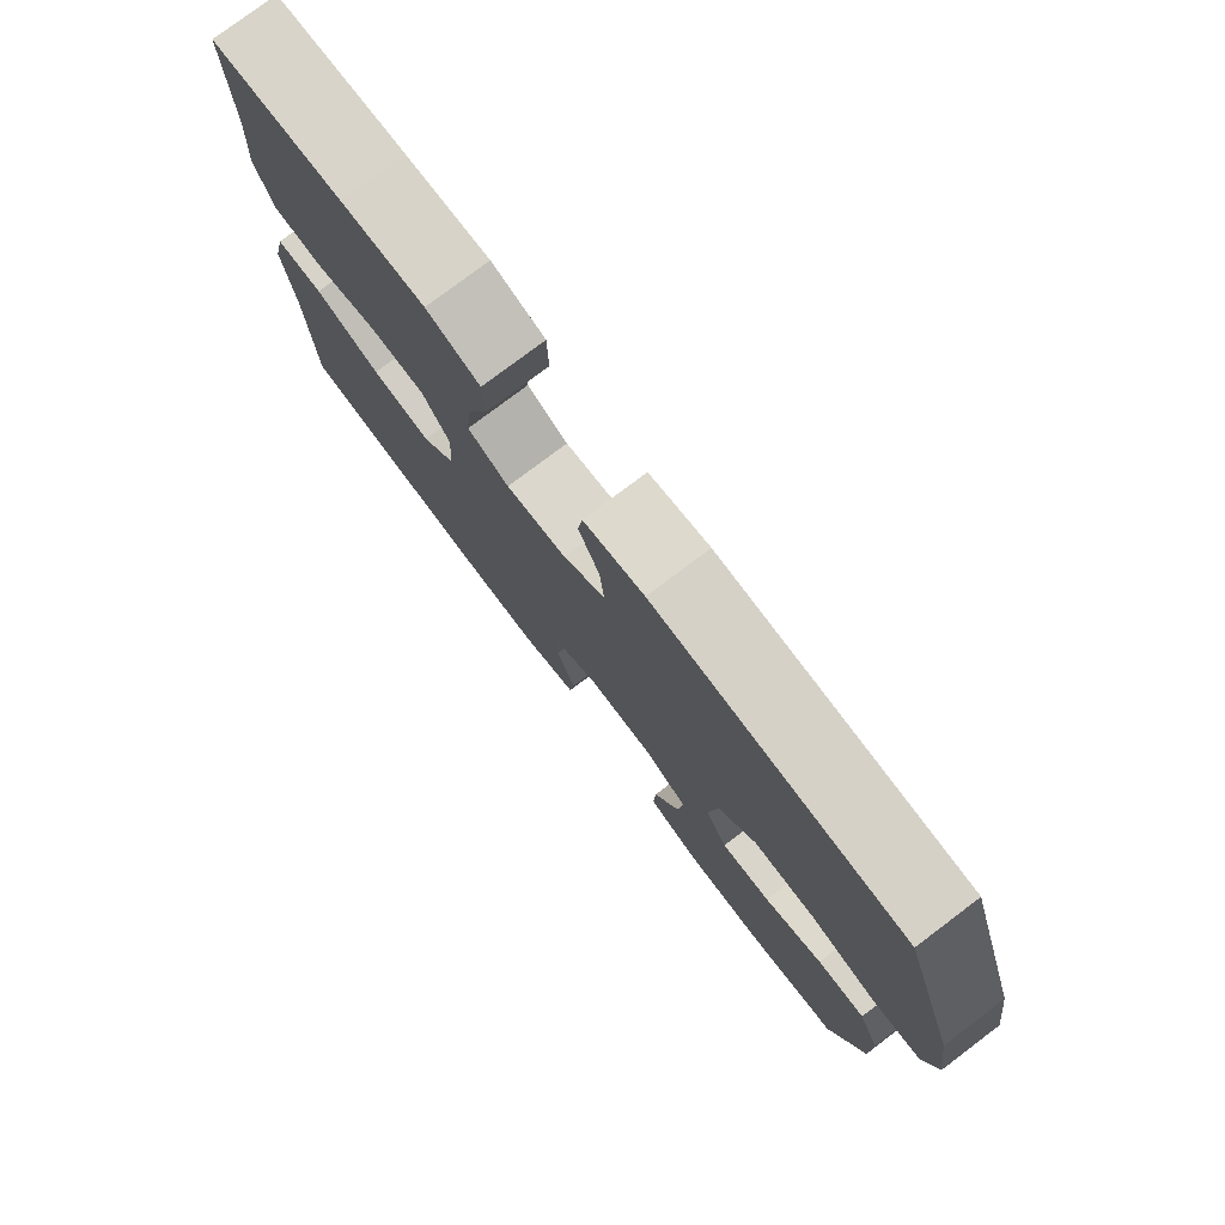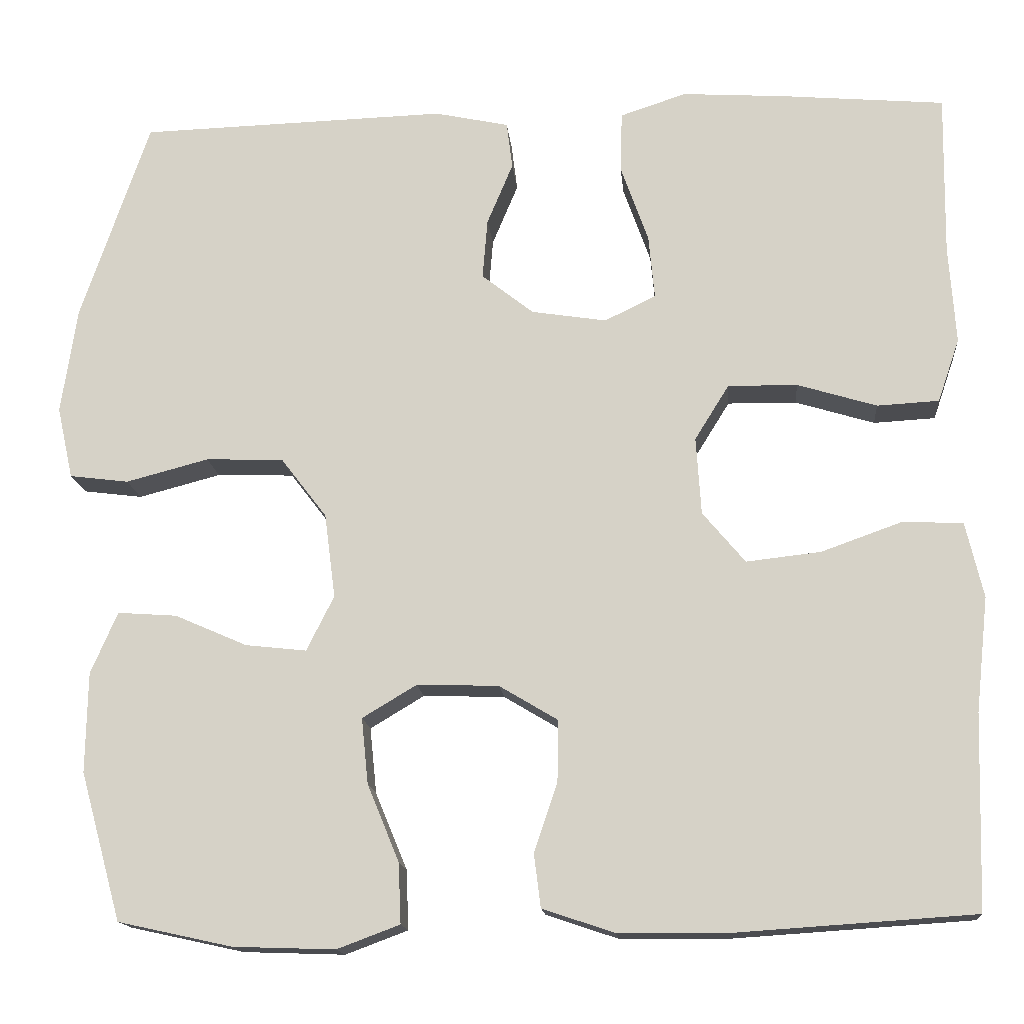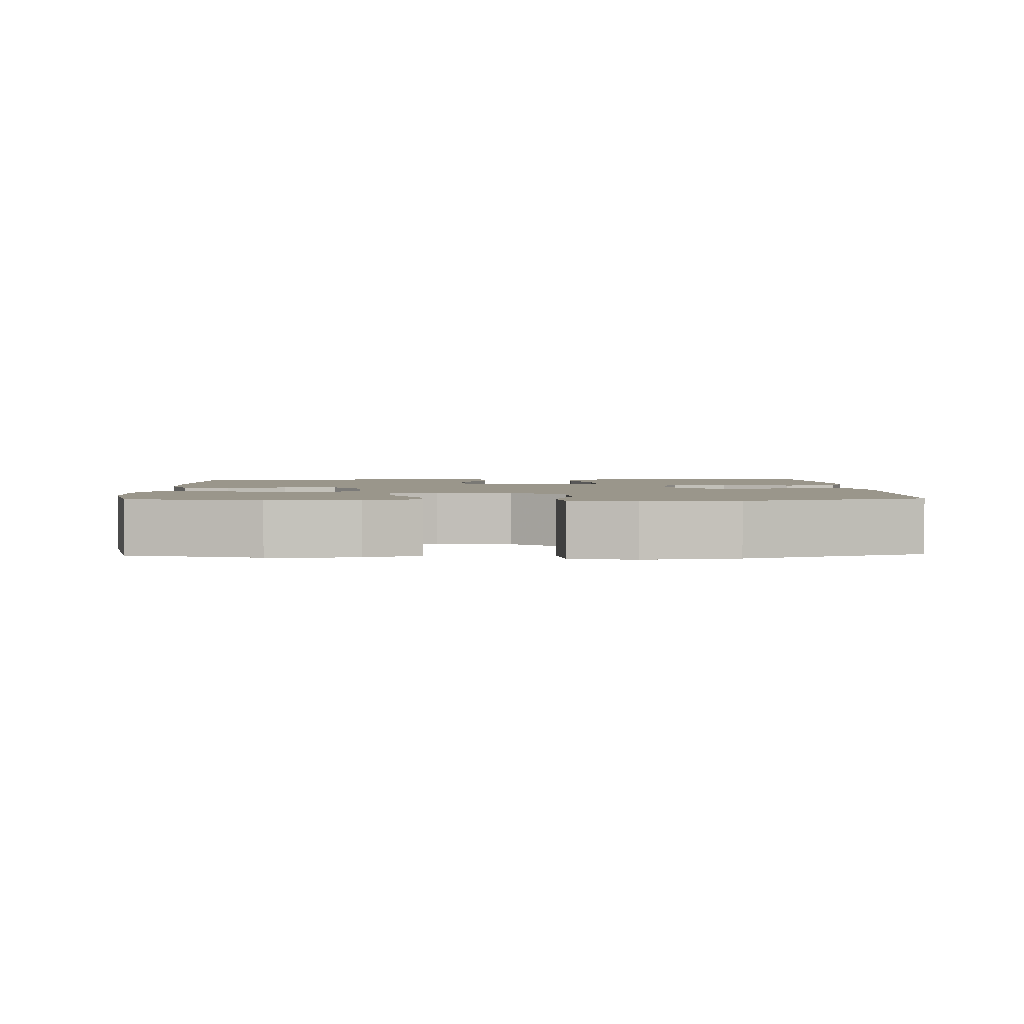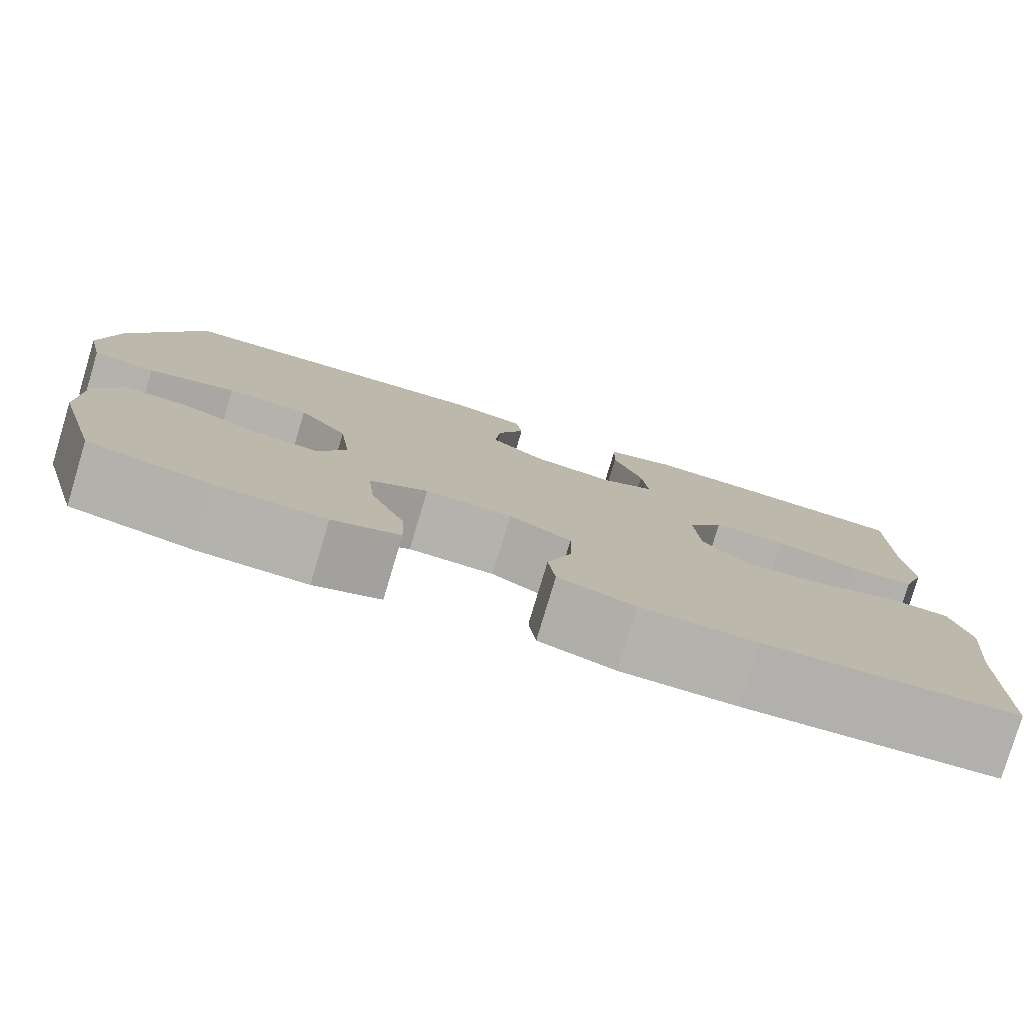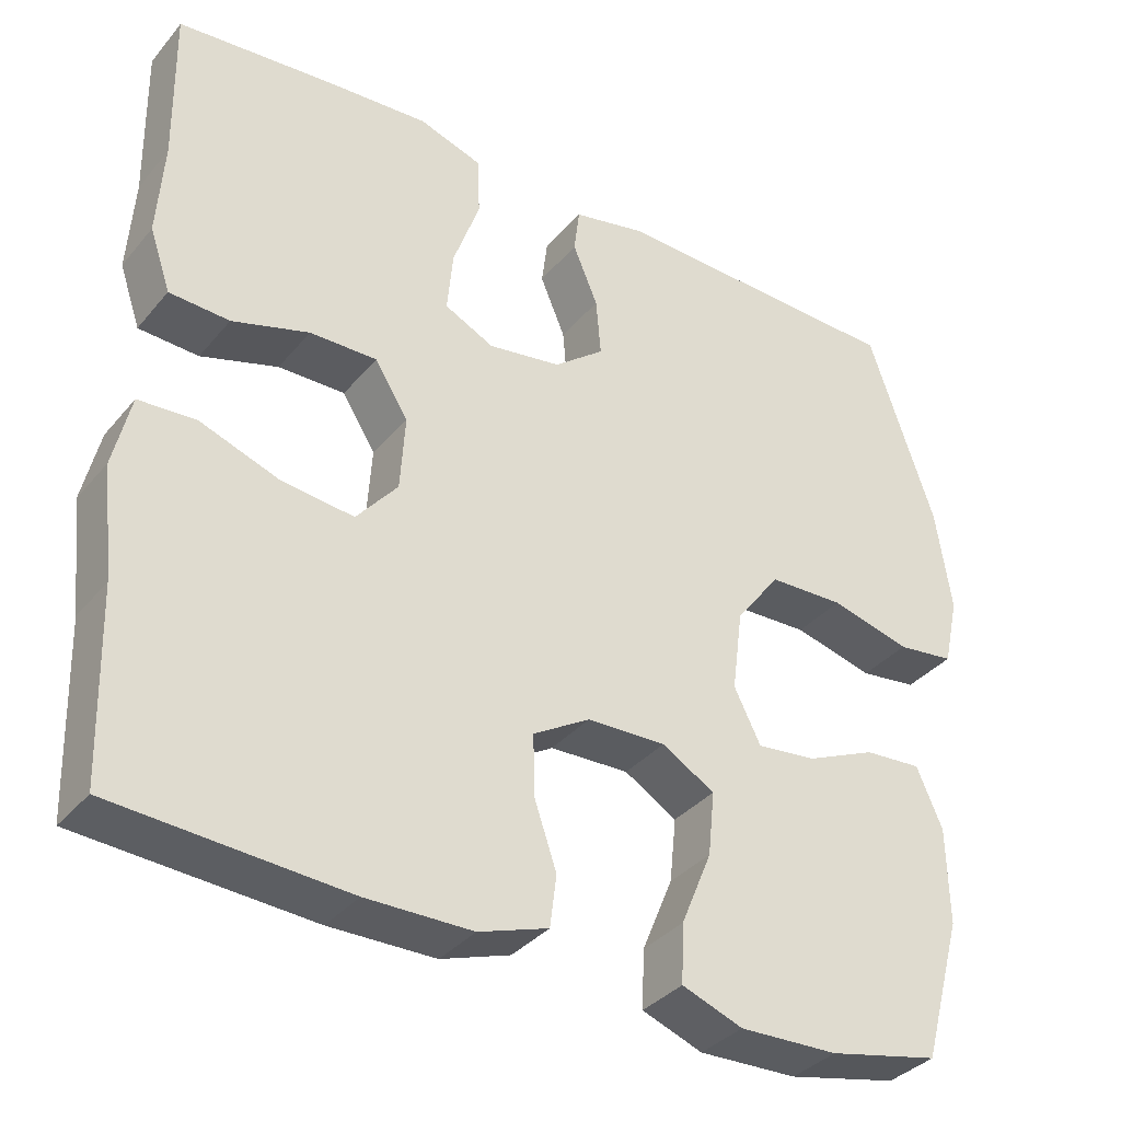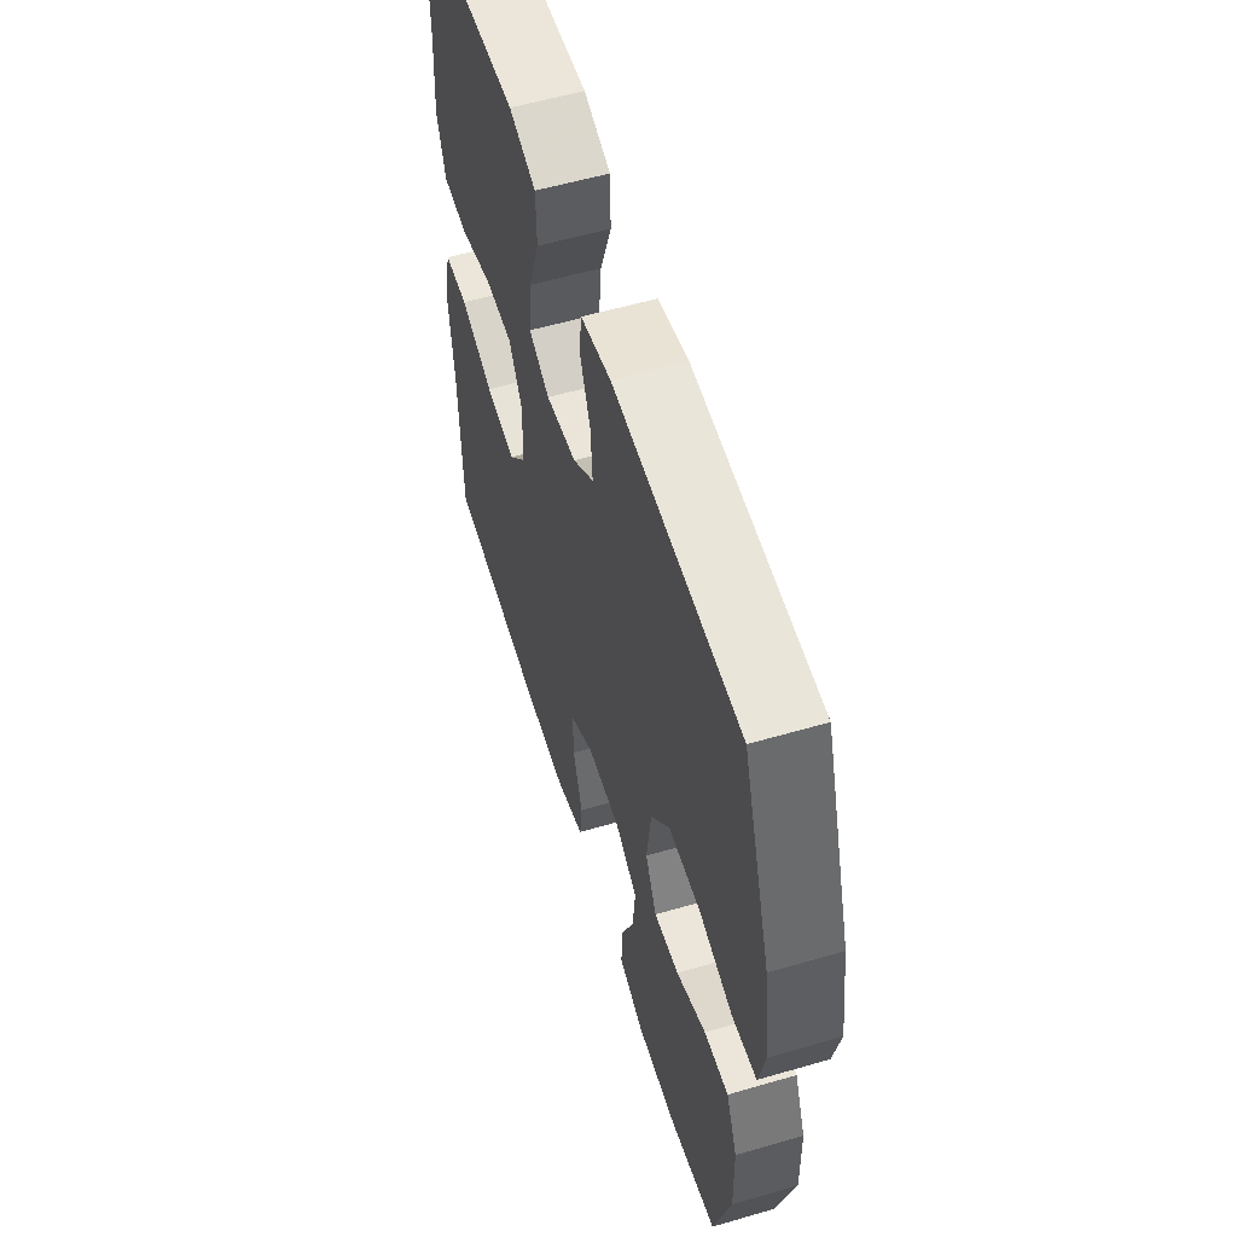
<metadata>
{"format":"obj","ext":"obj","renderer":"f3d","projection":"perspective","resolution":1024,"background":"white","views":[{"elev":78.1,"azim":-127.0,"up":"+Z"},{"elev":-15.2,"azim":5.1,"up":"+Z"},{"elev":2.3,"azim":-91.7,"up":"+Y"},{"elev":-79.4,"azim":-16.7,"up":"+Z"},{"elev":-35.4,"azim":145.9,"up":"+Z"},{"elev":56.6,"azim":-106.9,"up":"+Z"}]}
</metadata>
<code>
v 0.5 0.07 -0.5
v 0.214 0.07 -0.519
v 0.083 0.07 -0.518
v -0.003 0.07 -0.489
v -0.011 0.07 -0.425
v 0.017 0.07 -0.343
v 0.018 0.07 -0.269
v -0.052 0.07 -0.227
v -0.15 0.07 -0.224
v -0.215 0.07 -0.263
v -0.207 0.07 -0.342
v -0.169 0.07 -0.434
v -0.166 0.07 -0.506
v -0.241 0.07 -0.534
v -0.363 0.07 -0.53
v -0.5 0.07 -0.5
v -0.549 0.07 -0.323
v -0.547 0.07 -0.203
v -0.515 0.07 -0.129
v -0.444 0.07 -0.134
v -0.357 0.07 -0.172
v -0.284 0.07 -0.18
v -0.251 0.07 -0.114
v -0.264 0.07 -0.013
v -0.319 0.07 0.059
v -0.412 0.07 0.062
v -0.511 0.07 0.036
v -0.582 0.07 0.045
v -0.601 0.07 0.131
v -0.582 0.07 0.259
v -0.5 0.07 0.5
v -0.132 0.07 0.511
v -0.043 0.07 0.492
v -0.036 0.07 0.436
v -0.067 0.07 0.362
v -0.073 0.07 0.29
v -0.011 0.07 0.241
v 0.079 0.07 0.227
v 0.14 0.07 0.257
v 0.133 0.07 0.333
v 0.1 0.07 0.426
v 0.102 0.07 0.499
v 0.181 0.07 0.525
v 0.305 0.07 0.517
v 0.5 0.07 0.5
v 0.497 0.07 0.306
v 0.505 0.07 0.188
v 0.479 0.07 0.112
v 0.405 0.07 0.108
v 0.31 0.07 0.137
v 0.227 0.07 0.138
v 0.186 0.07 0.072
v 0.192 0.07 -0.021
v 0.243 0.07 -0.082
v 0.332 0.07 -0.072
v 0.43 0.07 -0.037
v 0.501 0.07 -0.041
v 0.522 0.07 -0.131
v 0.507 0.07 -0.268
v 0.5 0 -0.5
v 0.214 0 -0.519
v 0.083 0 -0.518
v -0.003 0 -0.489
v -0.011 0 -0.425
v 0.017 0 -0.343
v 0.018 0 -0.269
v -0.052 0 -0.227
v -0.15 0 -0.224
v -0.215 0 -0.263
v -0.207 0 -0.342
v -0.169 0 -0.434
v -0.166 0 -0.506
v -0.241 0 -0.534
v -0.363 0 -0.53
v -0.5 0 -0.5
v -0.549 0 -0.323
v -0.547 0 -0.203
v -0.515 0 -0.129
v -0.444 0 -0.134
v -0.357 0 -0.172
v -0.284 0 -0.18
v -0.251 0 -0.114
v -0.264 0 -0.013
v -0.319 0 0.059
v -0.412 0 0.062
v -0.511 0 0.036
v -0.582 0 0.045
v -0.601 0 0.131
v -0.582 0 0.259
v -0.5 0 0.5
v -0.132 0 0.511
v -0.043 0 0.492
v -0.036 0 0.436
v -0.067 0 0.362
v -0.073 0 0.29
v -0.011 0 0.241
v 0.079 0 0.227
v 0.14 0 0.257
v 0.133 0 0.333
v 0.1 0 0.426
v 0.102 0 0.499
v 0.181 0 0.525
v 0.305 0 0.517
v 0.5 0 0.5
v 0.497 0 0.306
v 0.505 0 0.188
v 0.479 0 0.112
v 0.405 0 0.108
v 0.31 0 0.137
v 0.227 0 0.138
v 0.186 0 0.072
v 0.192 0 -0.021
v 0.243 0 -0.082
v 0.332 0 -0.072
v 0.43 0 -0.037
v 0.501 0 -0.041
v 0.522 0 -0.131
v 0.507 0 -0.268
f 56 57 58 59
f 55 56 59 1
f 54 55 1 2
f 53 54 2 3
f 52 53 3 4
f 47 48 49 50
f 46 47 50 51
f 45 46 51
f 44 45 51
f 43 44 51 52
f 40 41 42 43
f 39 40 43 52
f 32 33 34 35
f 32 35 36
f 31 32 36
f 30 31 36 37
f 26 27 28 29
f 25 26 29 30
f 18 19 20 21
f 18 21 22
f 17 18 22
f 16 17 22
f 15 16 22
f 14 15 22 23
f 11 12 13 14
f 10 11 14 23
f 52 4 5 6
f 38 39 52 6
f 25 30 37 38
f 24 25 38
f 9 10 23 24
f 8 9 24 38
f 7 8 38
f 6 7 38
f 118 117 116 115
f 60 118 115 114
f 61 60 114 113
f 62 61 113 112
f 63 62 112 111
f 109 108 107 106
f 110 109 106 105
f 110 105 104
f 110 104 103
f 111 110 103 102
f 102 101 100 99
f 111 102 99 98
f 94 93 92 91
f 95 94 91
f 95 91 90
f 96 95 90 89
f 88 87 86 85
f 89 88 85 84
f 80 79 78 77
f 81 80 77
f 81 77 76
f 81 76 75
f 81 75 74
f 82 81 74 73
f 73 72 71 70
f 82 73 70 69
f 65 64 63 111
f 65 111 98 97
f 97 96 89 84
f 97 84 83
f 83 82 69 68
f 97 83 68 67
f 97 67 66
f 97 66 65
f 1 60 61 2
f 2 61 62 3
f 3 62 63 4
f 4 63 64 5
f 5 64 65 6
f 6 65 66 7
f 7 66 67 8
f 8 67 68 9
f 9 68 69 10
f 10 69 70 11
f 11 70 71 12
f 12 71 72 13
f 13 72 73 14
f 14 73 74 15
f 15 74 75 16
f 16 75 76 17
f 17 76 77 18
f 18 77 78 19
f 19 78 79 20
f 20 79 80 21
f 21 80 81 22
f 22 81 82 23
f 23 82 83 24
f 24 83 84 25
f 25 84 85 26
f 26 85 86 27
f 27 86 87 28
f 28 87 88 29
f 29 88 89 30
f 30 89 90 31
f 31 90 91 32
f 32 91 92 33
f 33 92 93 34
f 34 93 94 35
f 35 94 95 36
f 36 95 96 37
f 37 96 97 38
f 38 97 98 39
f 39 98 99 40
f 40 99 100 41
f 41 100 101 42
f 42 101 102 43
f 43 102 103 44
f 44 103 104 45
f 45 104 105 46
f 46 105 106 47
f 47 106 107 48
f 48 107 108 49
f 49 108 109 50
f 50 109 110 51
f 51 110 111 52
f 52 111 112 53
f 53 112 113 54
f 54 113 114 55
f 55 114 115 56
f 56 115 116 57
f 57 116 117 58
f 58 117 118 59
f 59 118 60 1

</code>
